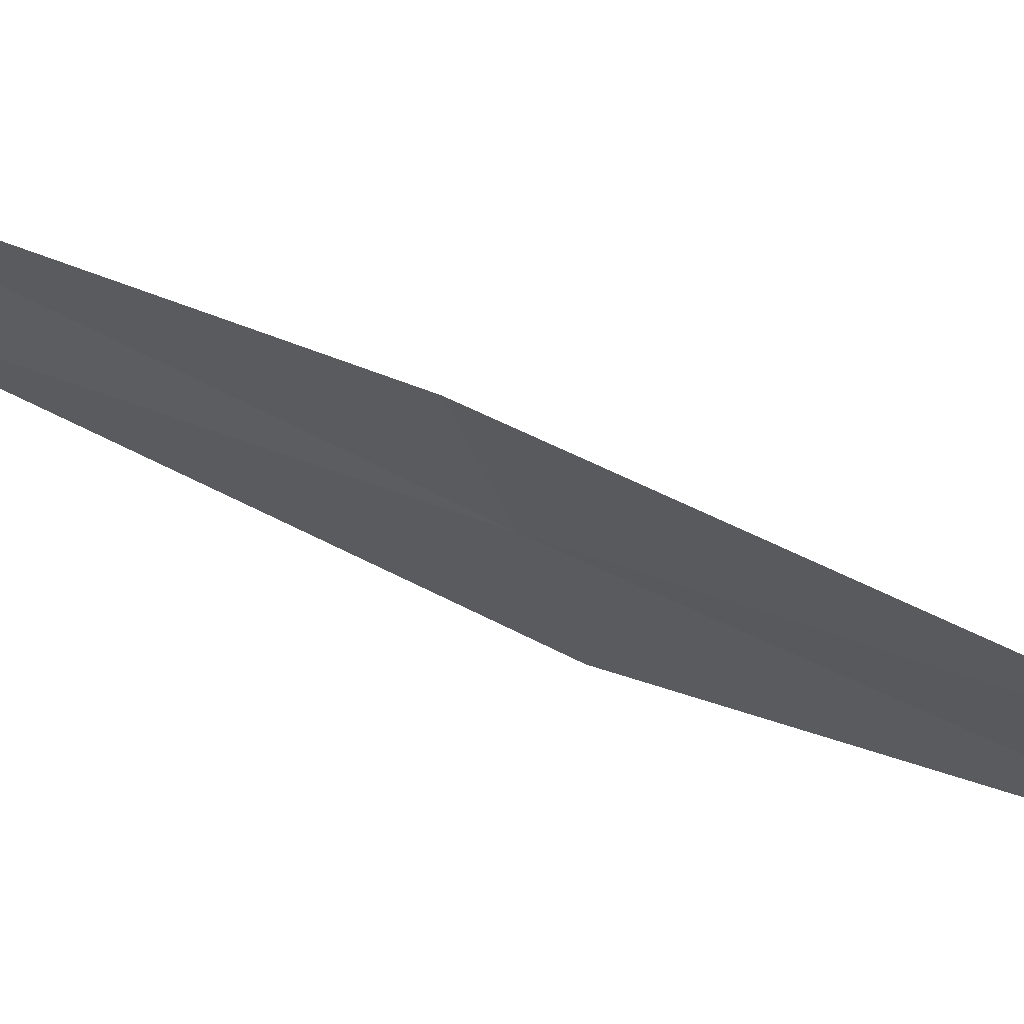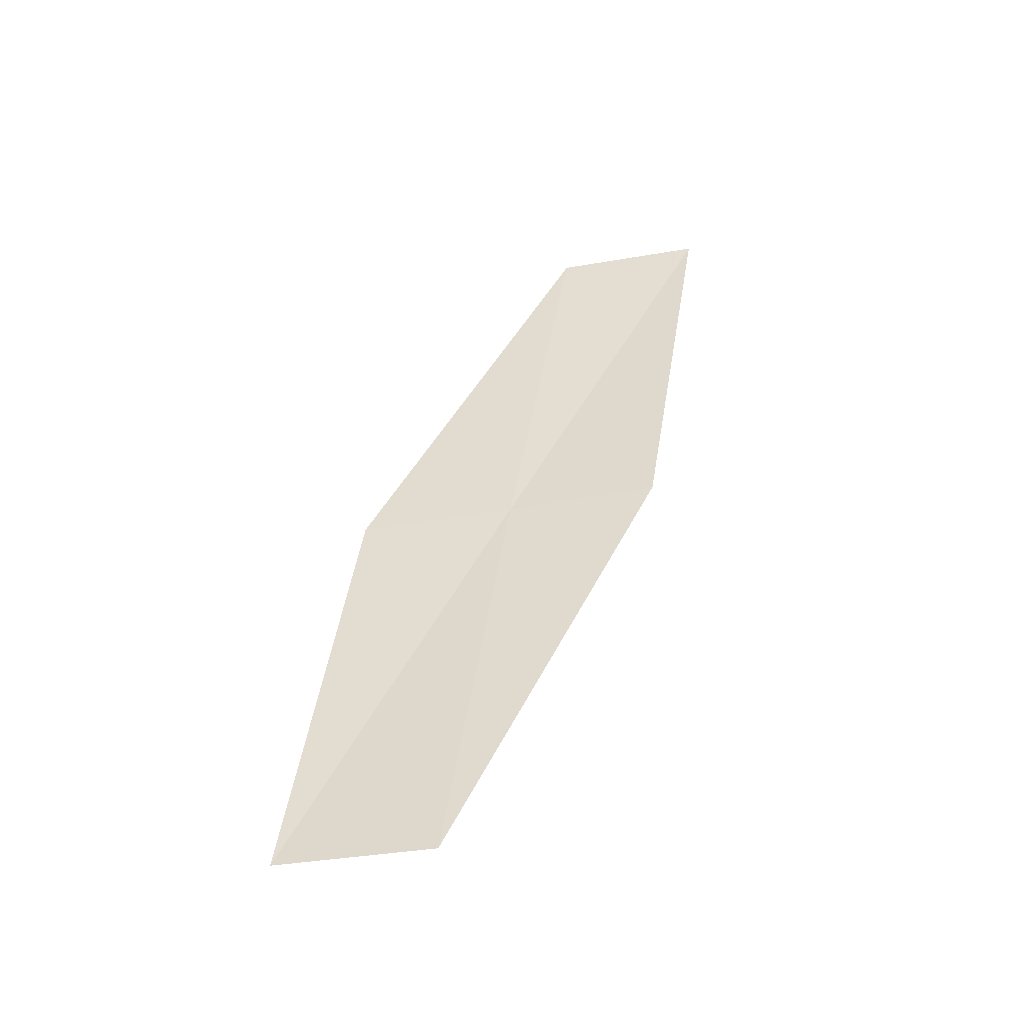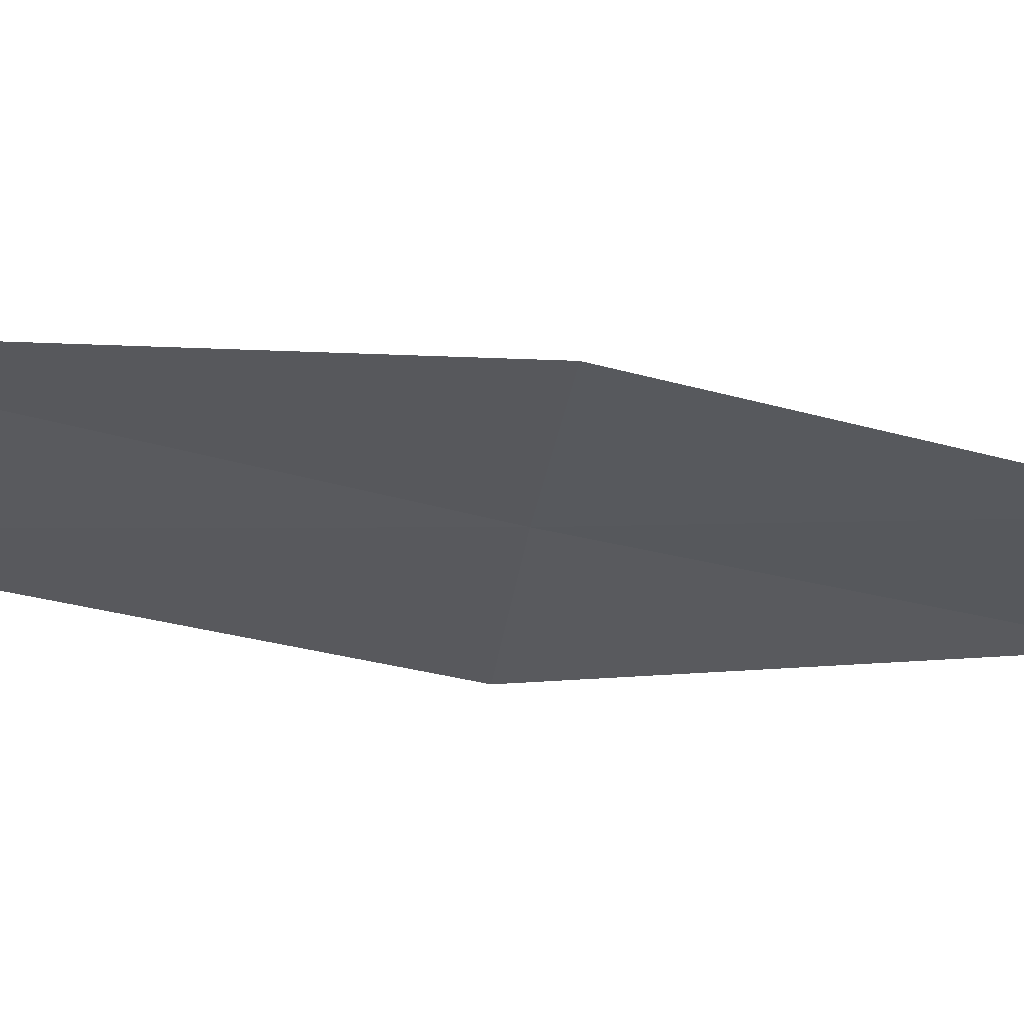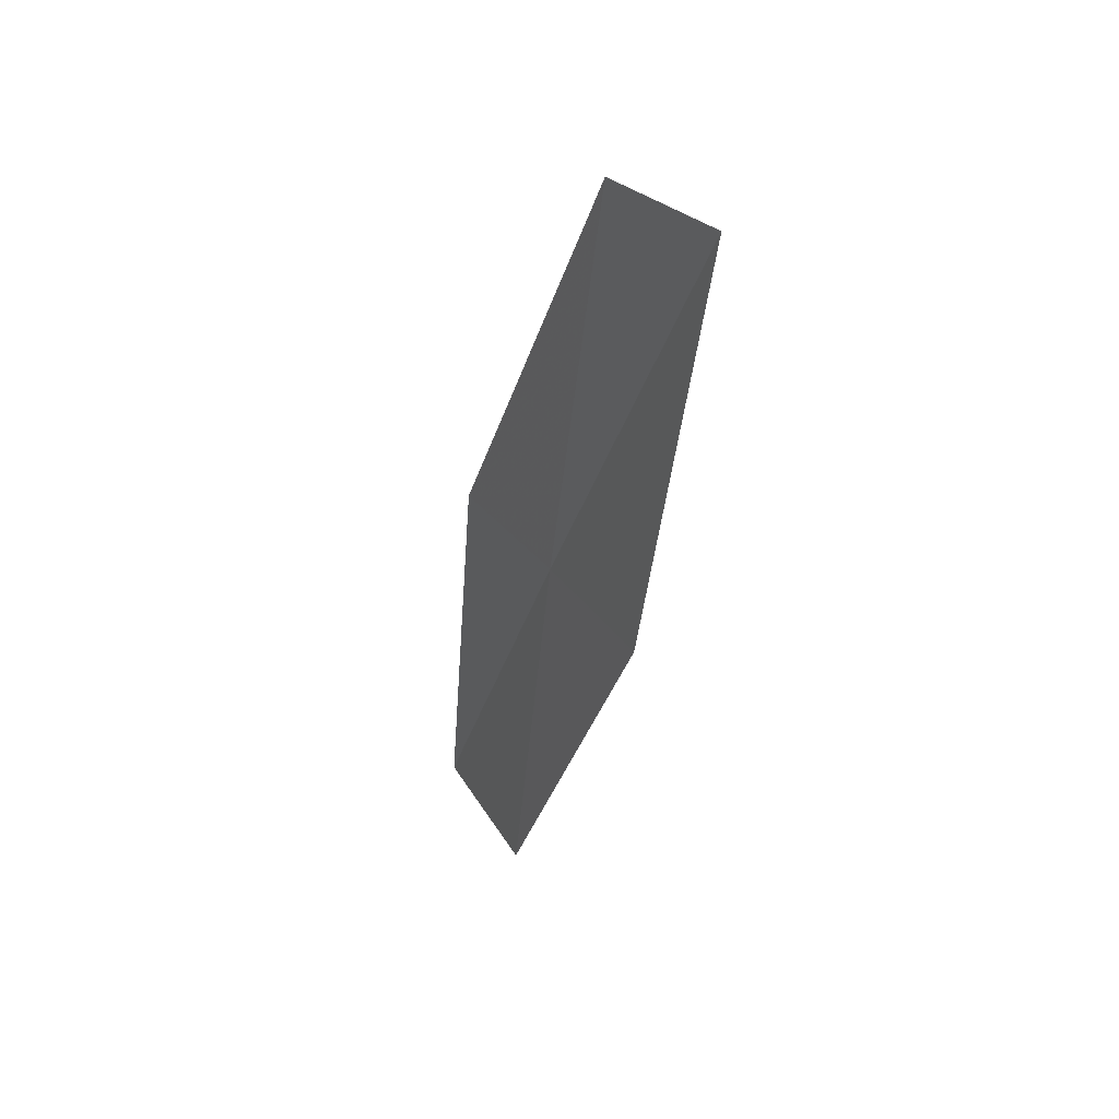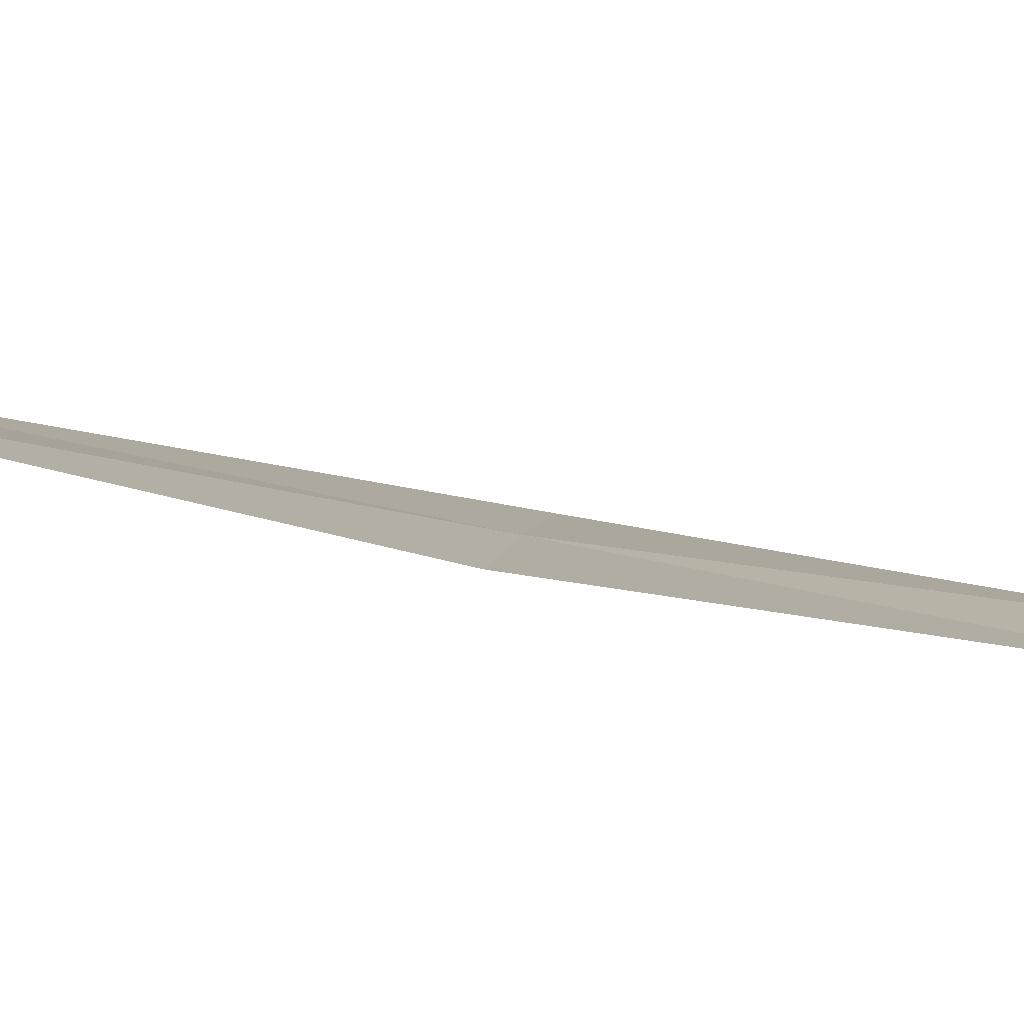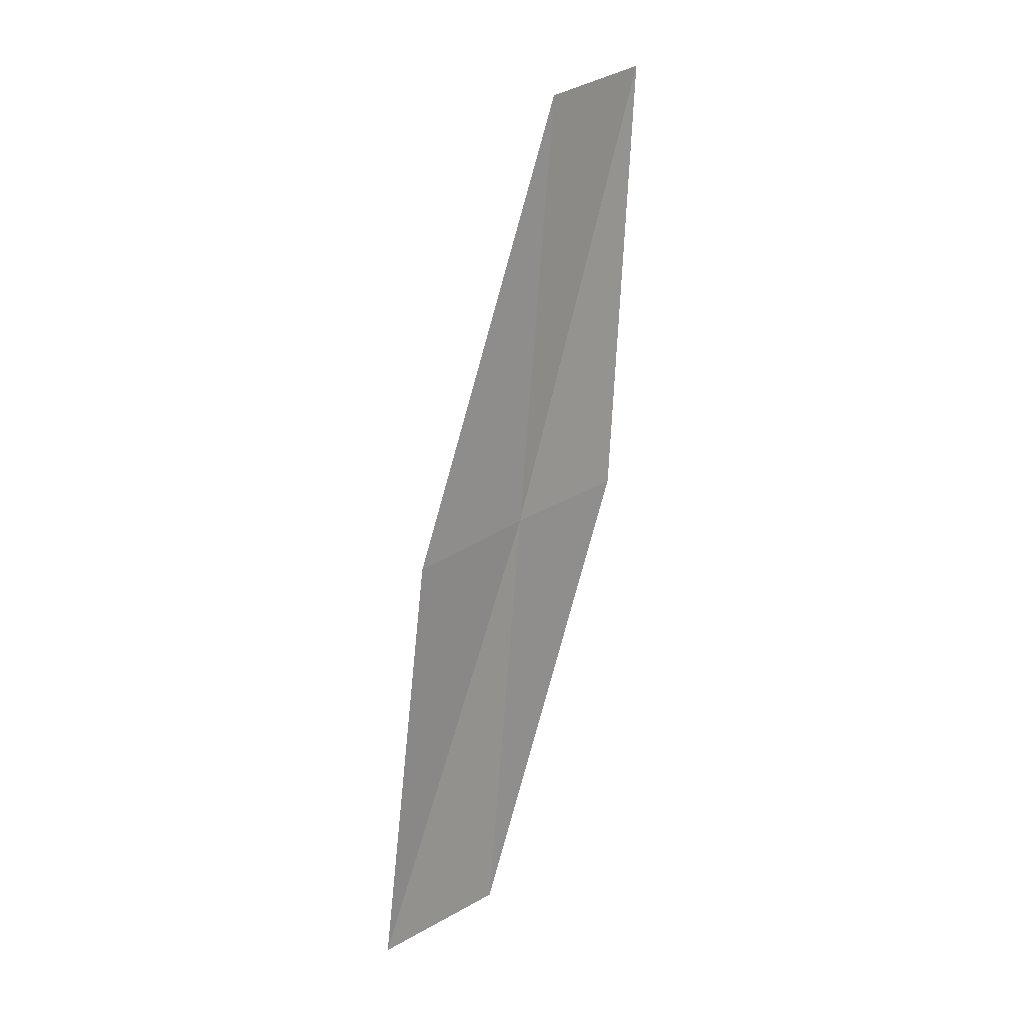
<metadata>
{"format":"obj","ext":"obj","renderer":"f3d","projection":"perspective","resolution":1024,"background":"white","views":[{"elev":30.6,"azim":115.0,"up":"+Y"},{"elev":-46.8,"azim":67.1,"up":"+Z"},{"elev":23.2,"azim":73.7,"up":"+Y"},{"elev":35.7,"azim":114.5,"up":"+Z"},{"elev":61.9,"azim":102.4,"up":"+Y"},{"elev":22.1,"azim":5.8,"up":"+Z"}]}
</metadata>
<code>
v 22.32 24.86 5.258
v 22.44 25.14 7.166
v 21.95 24.28 5.245
v 22.7 25.41 5.26
v 22.78 25.71 7.218
v 22.2 24.61 3.36
v 21.78 24.06 3.398
f 1 3 2
f 1 5 4
f 1 2 5
f 1 4 6
f 1 6 7
f 1 7 3

</code>
